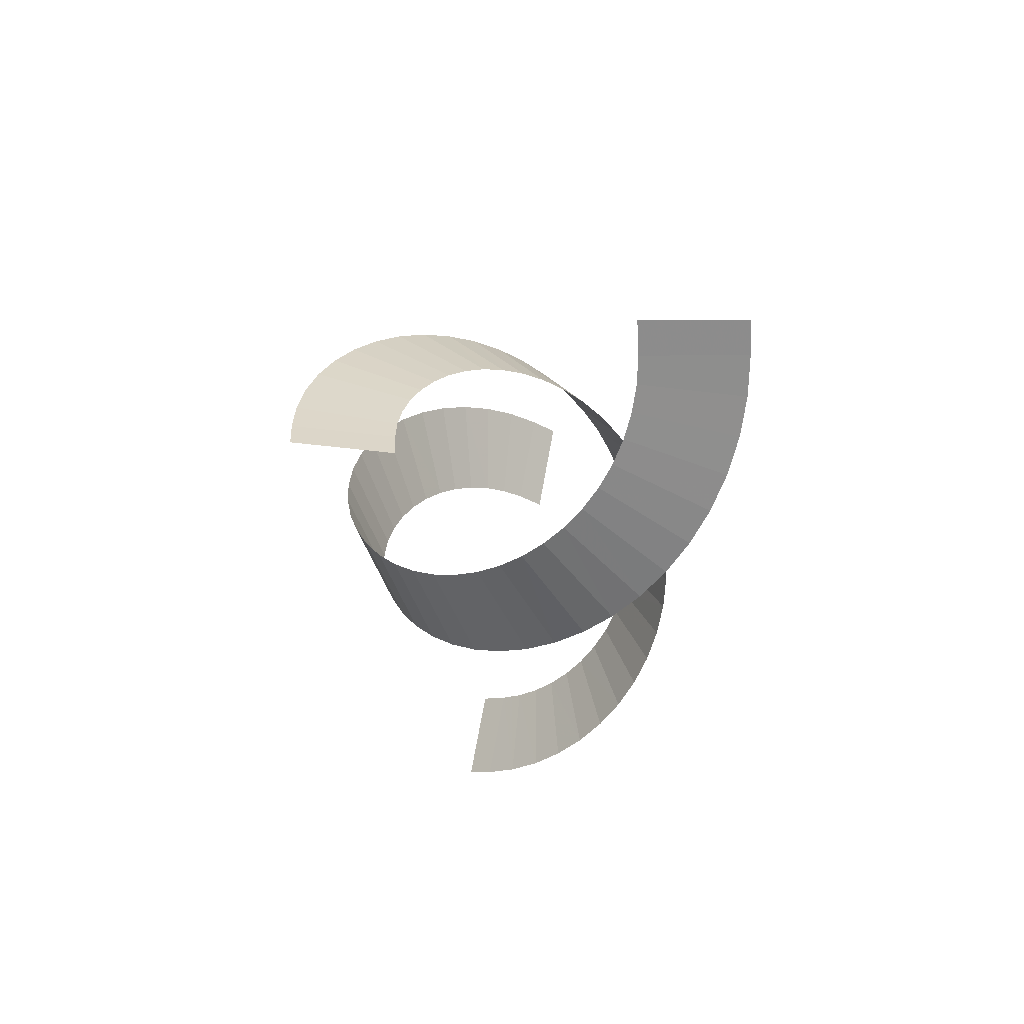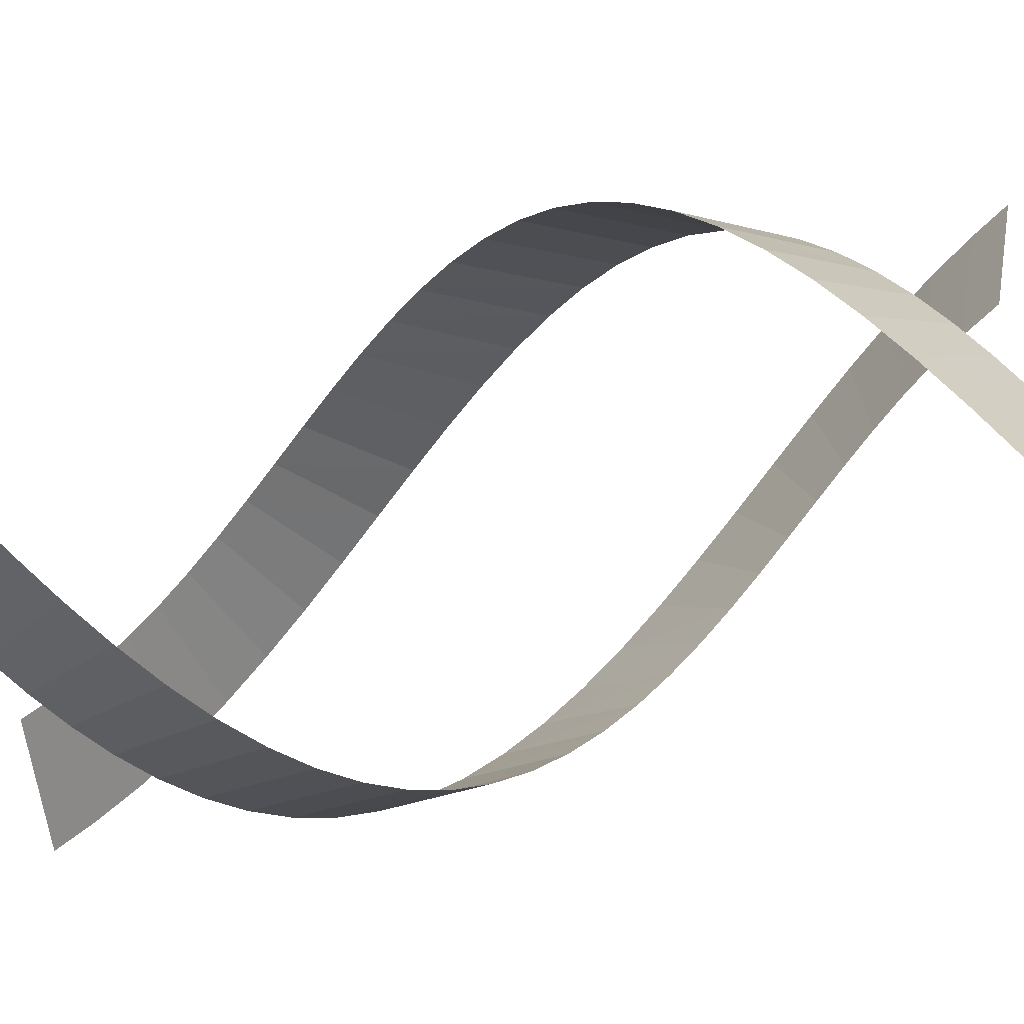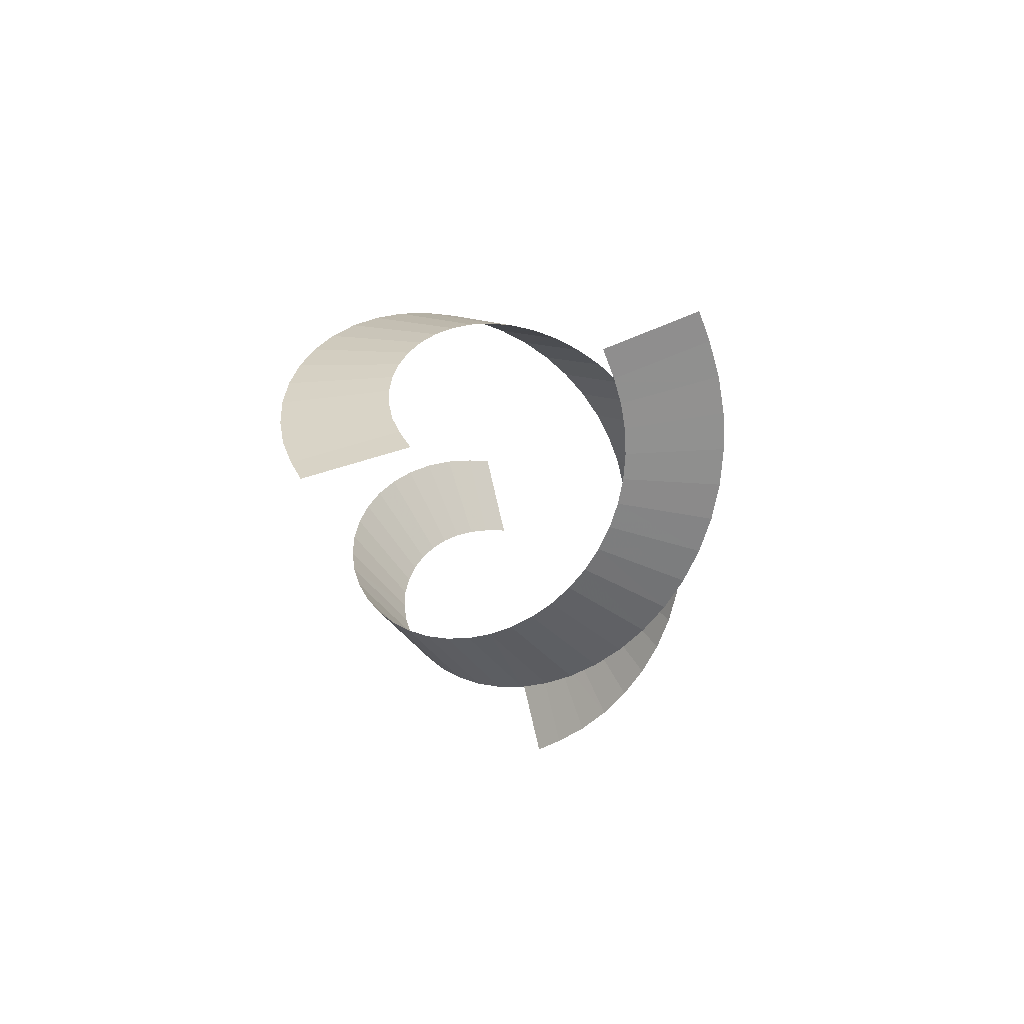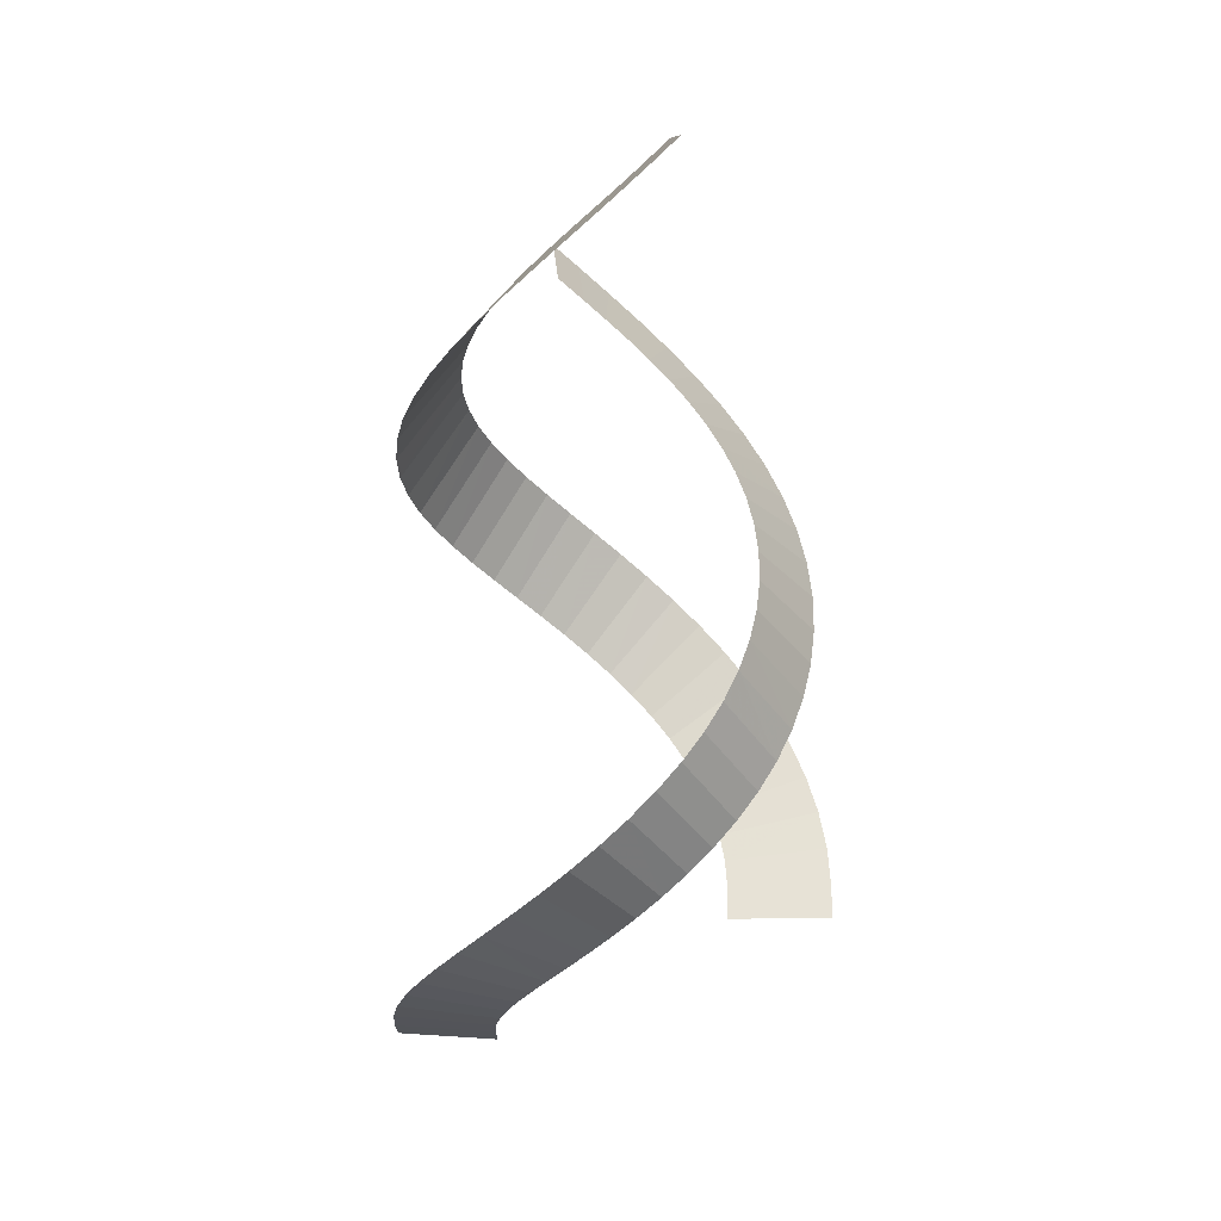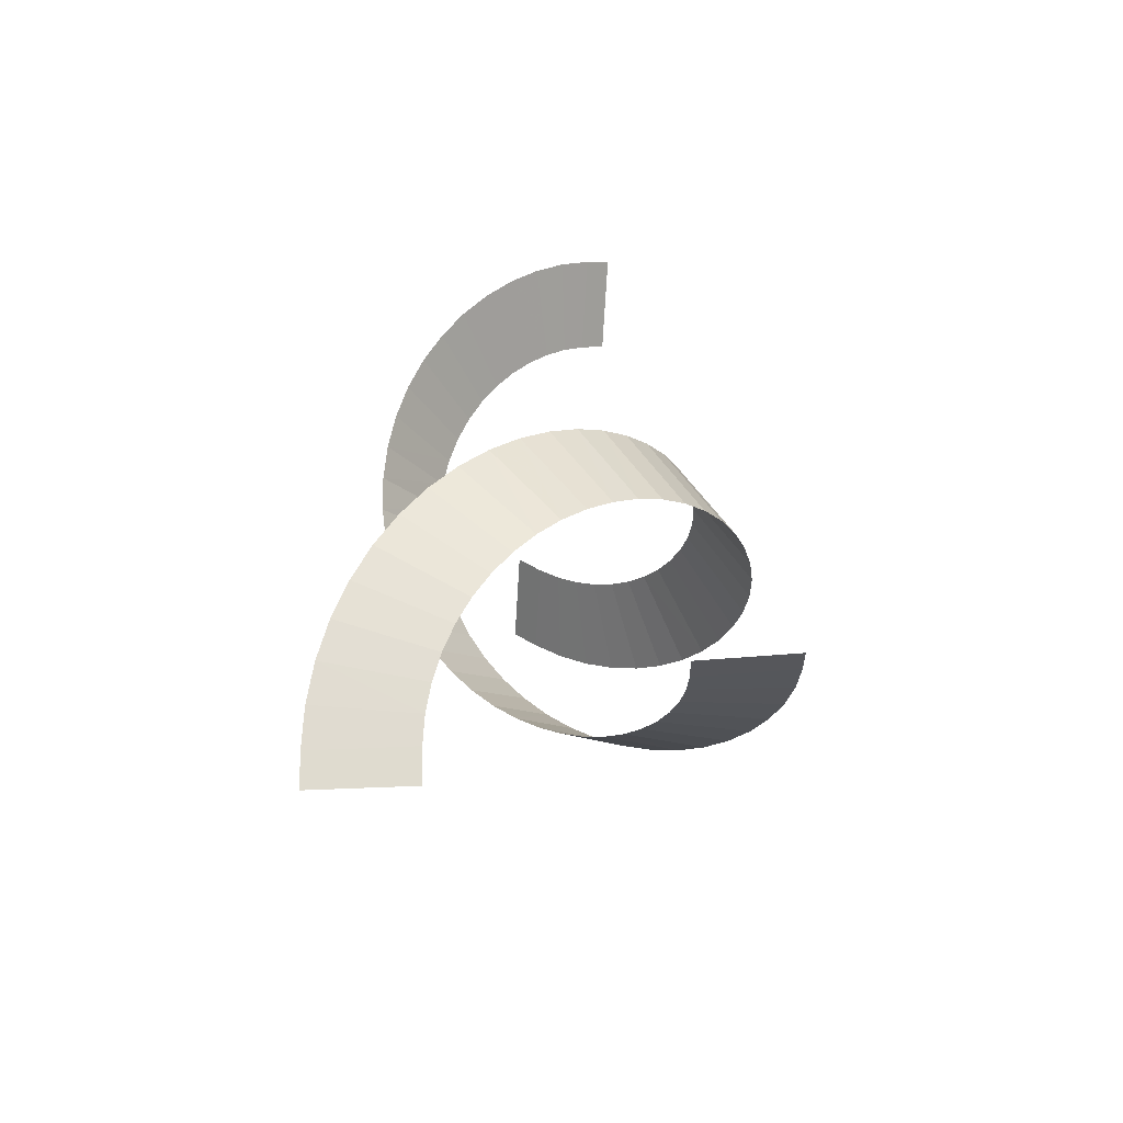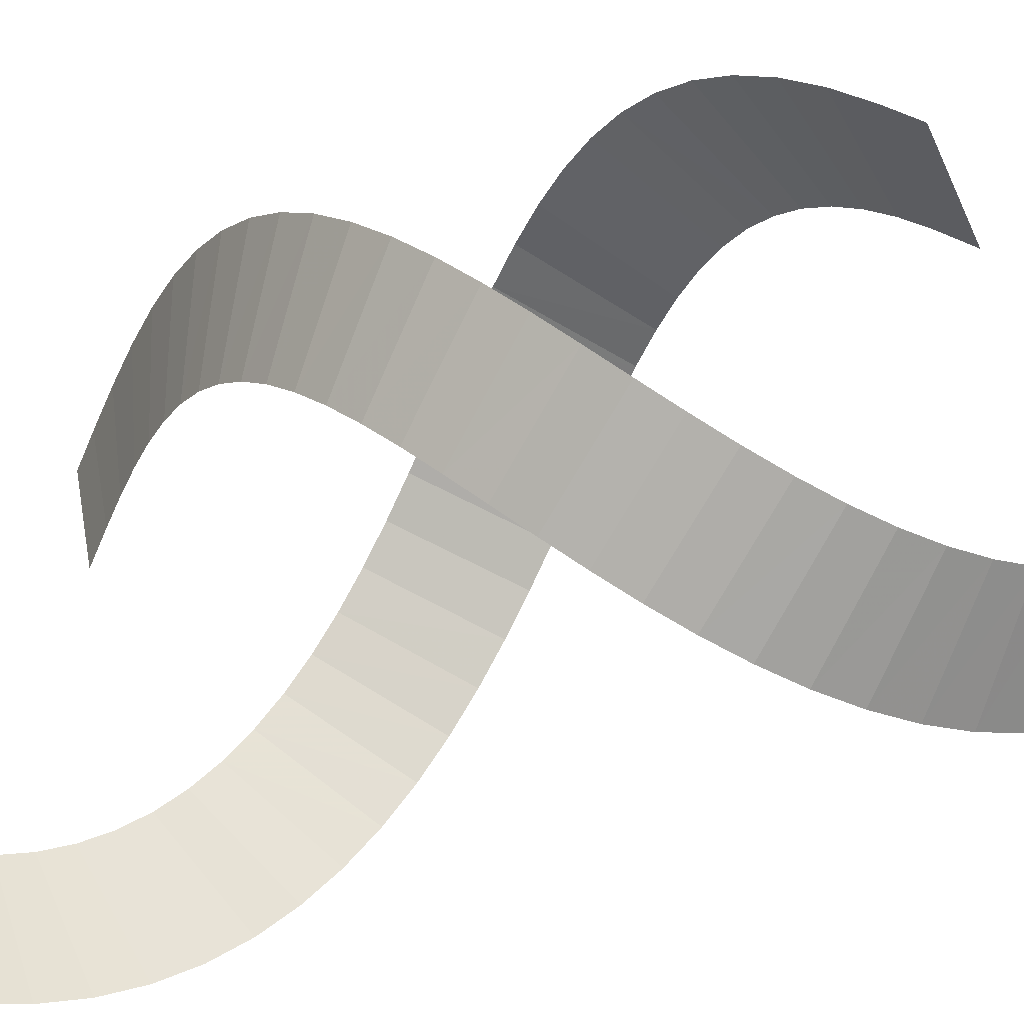
<metadata>
{"format":"obj","ext":"obj","renderer":"f3d","projection":"perspective","resolution":1024,"background":"white","views":[{"elev":72.0,"azim":-92.1,"up":"+Z"},{"elev":-44.5,"azim":-84.4,"up":"+Y"},{"elev":73.0,"azim":64.6,"up":"+Z"},{"elev":18.4,"azim":-9.2,"up":"+Z"},{"elev":-69.5,"azim":-9.0,"up":"+Z"},{"elev":-53.5,"azim":109.7,"up":"+Y"}]}
</metadata>
<code>
g FX_flame_Helix_wave_p
v 1.284 -0.2216 0.1541
v 1.256 -0.3714 0.01843
v 0.6587 -0.2393 -0.005768
v 0.6863 -0.08955 0.1299
v 1.298 -0.0434 0.3139
v 0.6956 0.03507 0.2416
v 1.286 0.1345 0.4733
v 0.6861 0.1601 0.3537
v 1.247 0.3076 0.632
v 0.6577 0.283 0.4664
v 1.182 0.4717 0.7898
v 0.6108 0.4012 0.58
v 1.093 0.6229 0.9464
v 0.546 0.5121 0.6949
v 0.9835 0.7576 1.102
v 0.4643 0.6133 0.8111
v 0.8561 0.8728 1.255
v 0.3669 0.7022 0.929
v 0.7143 0.9662 1.407
v 0.2554 0.7766 1.049
v 0.5619 1.036 1.557
v 0.132 0.8342 1.17
v 0.4031 1.081 1.704
v -0.001179 0.8731 1.294
v 0.2417 1.102 1.849
v -0.1413 0.8916 1.42
v 0.08173 1.097 1.992
v -0.2853 0.8886 1.549
v -0.07308 1.07 2.133
v -0.43 0.8632 1.68
v -0.2193 1.02 2.27
v -0.5718 0.8151 1.814
v -0.3539 0.9496 2.406
v -0.7073 0.7445 1.95
v -0.4767 0.8595 2.541
v -0.8301 0.6544 2.086
v -0.5812 0.7534 2.674
v -0.9397 0.5439 2.224
v -0.6666 0.6348 2.804
v -1.033 0.4159 2.365
v -0.7315 0.5071 2.932
v -1.107 0.2729 2.509
v -0.7754 0.3736 3.057
v -1.16 0.1179 2.655
v -0.7981 0.2375 3.181
v -1.189 -0.04569 2.804
v -0.7998 0.102 3.302
v -1.192 -0.2141 2.954
v -0.7813 -0.03003 3.421
v -1.17 -0.3832 3.106
v -0.7436 -0.1558 3.538
v -1.122 -0.5489 3.26
v -0.6881 -0.2729 3.654
v -1.049 -0.7069 3.416
v -0.6165 -0.379 3.768
v -0.9512 -0.8531 3.573
v -0.5305 -0.4722 3.881
v -0.8318 -0.9835 3.731
v -0.4323 -0.5508 3.994
v -0.6931 -1.095 3.89
v -0.3239 -0.6134 4.106
v -0.5385 -1.184 4.05
v -0.2077 -0.659 4.217
v -0.3718 -1.249 4.21
v -0.086 -0.6866 4.329
v -0.1971 -1.287 4.37
v 0.03876 -0.6956 4.441
v -0.01875 -1.299 4.529
v 0.191 -0.6902 4.576
v 0.1335 -1.293 4.665
v -1.284 0.2216 -0.7856
v -1.256 0.3714 -0.9213
v -0.6587 0.2393 -0.9455
v -0.6863 0.08955 -0.8098
v -1.298 0.0434 -0.6258
v -0.6956 -0.03507 -0.6981
v -1.286 -0.1345 -0.4664
v -0.6861 -0.1601 -0.5861
v -1.247 -0.3076 -0.3077
v -0.6577 -0.283 -0.4733
v -1.182 -0.4717 -0.15
v -0.6108 -0.4012 -0.3597
v -1.093 -0.6229 0.006644
v -0.546 -0.5121 -0.2448
v -0.9835 -0.7576 0.1618
v -0.4643 -0.6133 -0.1286
v -0.8561 -0.8728 0.3154
v -0.3669 -0.7022 -0.01073
v -0.7143 -0.9662 0.4671
v -0.2554 -0.7766 0.109
v -0.5619 -1.036 0.6168
v -0.132 -0.8342 0.2307
v -0.4031 -1.081 0.7644
v 0.001179 -0.8731 0.3545
v -0.2417 -1.102 0.9097
v 0.1413 -0.8916 0.4807
v -0.08173 -1.097 1.053
v 0.2853 -0.8886 0.6093
v 0.07308 -1.07 1.193
v 0.43 -0.8632 0.7403
v 0.2193 -1.02 1.331
v 0.5718 -0.8151 0.8739
v 0.3539 -0.9496 1.466
v 0.7073 -0.7445 1.01
v 0.4767 -0.8595 1.602
v 0.8301 -0.6544 1.146
v 0.5812 -0.7534 1.734
v 0.9397 -0.5439 1.285
v 0.6666 -0.6348 1.865
v 1.033 -0.4159 1.426
v 0.7315 -0.5071 1.992
v 1.107 -0.2729 1.569
v 0.7754 -0.3736 2.118
v 1.16 -0.1179 1.716
v 0.7981 -0.2375 2.241
v 1.189 0.04569 1.864
v 0.7998 -0.102 2.362
v 1.192 0.2141 2.014
v 0.7813 0.03003 2.481
v 1.17 0.3832 2.167
v 0.7436 0.1558 2.598
v 1.122 0.5489 2.321
v 0.6881 0.2729 2.714
v 1.049 0.7069 2.476
v 0.6165 0.379 2.828
v 0.9512 0.8531 2.633
v 0.5305 0.4722 2.942
v 0.8318 0.9835 2.792
v 0.4323 0.5508 3.054
v 0.6931 1.095 2.951
v 0.3239 0.6134 3.166
v 0.5385 1.184 3.11
v 0.2077 0.659 3.278
v 0.3718 1.249 3.27
v 0.086 0.6866 3.389
v 0.1971 1.287 3.43
v -0.03876 0.6956 3.501
v 0.01875 1.299 3.59
v -0.191 0.6902 3.637
v -0.1335 1.293 3.725
g FX_flame_Helix_wave_p_0
f 3 2 1
f 4 3 1
f 4 1 5
f 6 4 5
f 6 5 7
f 8 6 7
f 8 7 9
f 10 8 9
f 10 9 11
f 12 10 11
f 12 11 13
f 14 12 13
f 14 13 15
f 16 14 15
f 16 15 17
f 18 16 17
f 18 17 19
f 20 18 19
f 20 19 21
f 22 20 21
f 22 21 23
f 24 22 23
f 24 23 25
f 26 24 25
f 26 25 27
f 28 26 27
f 28 27 29
f 30 28 29
f 30 29 31
f 32 30 31
f 32 31 33
f 34 32 33
f 34 33 35
f 36 34 35
f 36 35 37
f 38 36 37
f 38 37 39
f 40 38 39
f 40 39 41
f 42 40 41
f 42 41 43
f 44 42 43
f 44 43 45
f 46 44 45
f 46 45 47
f 48 46 47
f 48 47 49
f 50 48 49
f 50 49 51
f 52 50 51
f 52 51 53
f 54 52 53
f 54 53 55
f 56 54 55
f 56 55 57
f 58 56 57
f 58 57 59
f 60 58 59
f 60 59 61
f 62 60 61
f 62 61 63
f 64 62 63
f 64 63 65
f 66 64 65
f 66 65 67
f 68 66 67
f 68 67 69
f 70 68 69
f 73 72 71
f 74 73 71
f 74 71 75
f 76 74 75
f 76 75 77
f 78 76 77
f 78 77 79
f 80 78 79
f 80 79 81
f 82 80 81
f 82 81 83
f 84 82 83
f 84 83 85
f 86 84 85
f 86 85 87
f 88 86 87
f 88 87 89
f 90 88 89
f 90 89 91
f 92 90 91
f 92 91 93
f 94 92 93
f 94 93 95
f 96 94 95
f 96 95 97
f 98 96 97
f 98 97 99
f 100 98 99
f 100 99 101
f 102 100 101
f 102 101 103
f 104 102 103
f 104 103 105
f 106 104 105
f 106 105 107
f 108 106 107
f 108 107 109
f 110 108 109
f 110 109 111
f 112 110 111
f 112 111 113
f 114 112 113
f 114 113 115
f 116 114 115
f 116 115 117
f 118 116 117
f 118 117 119
f 120 118 119
f 120 119 121
f 122 120 121
f 122 121 123
f 124 122 123
f 124 123 125
f 126 124 125
f 126 125 127
f 128 126 127
f 128 127 129
f 130 128 129
f 130 129 131
f 132 130 131
f 132 131 133
f 134 132 133
f 134 133 135
f 136 134 135
f 136 135 137
f 138 136 137
f 138 137 139
f 140 138 139

</code>
